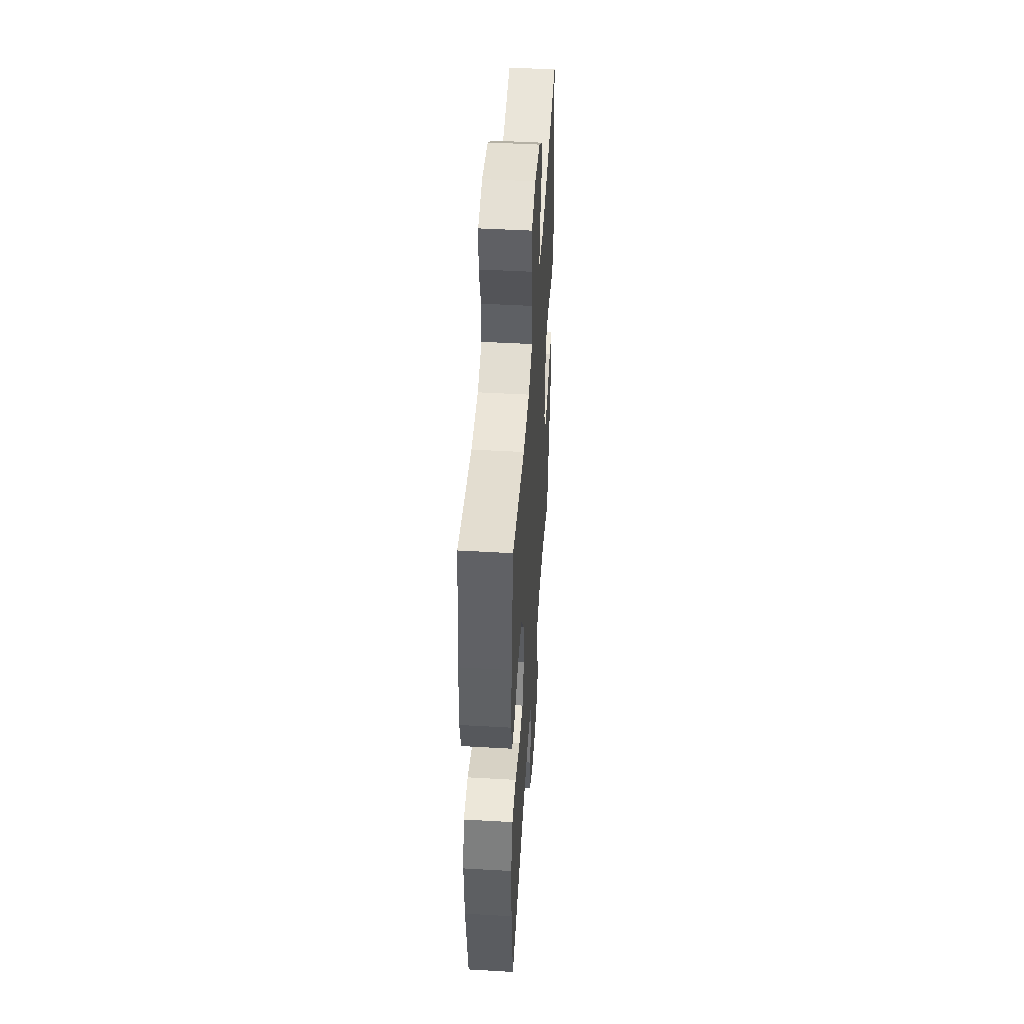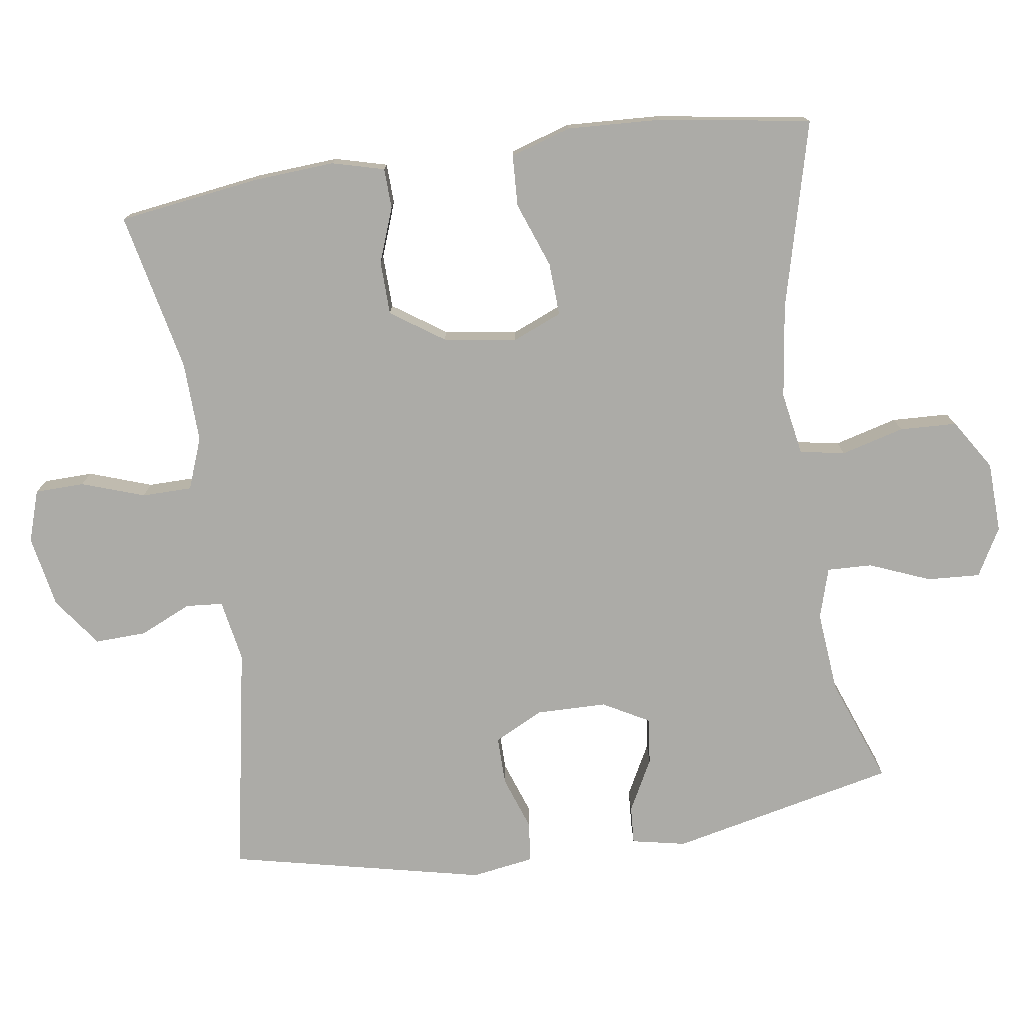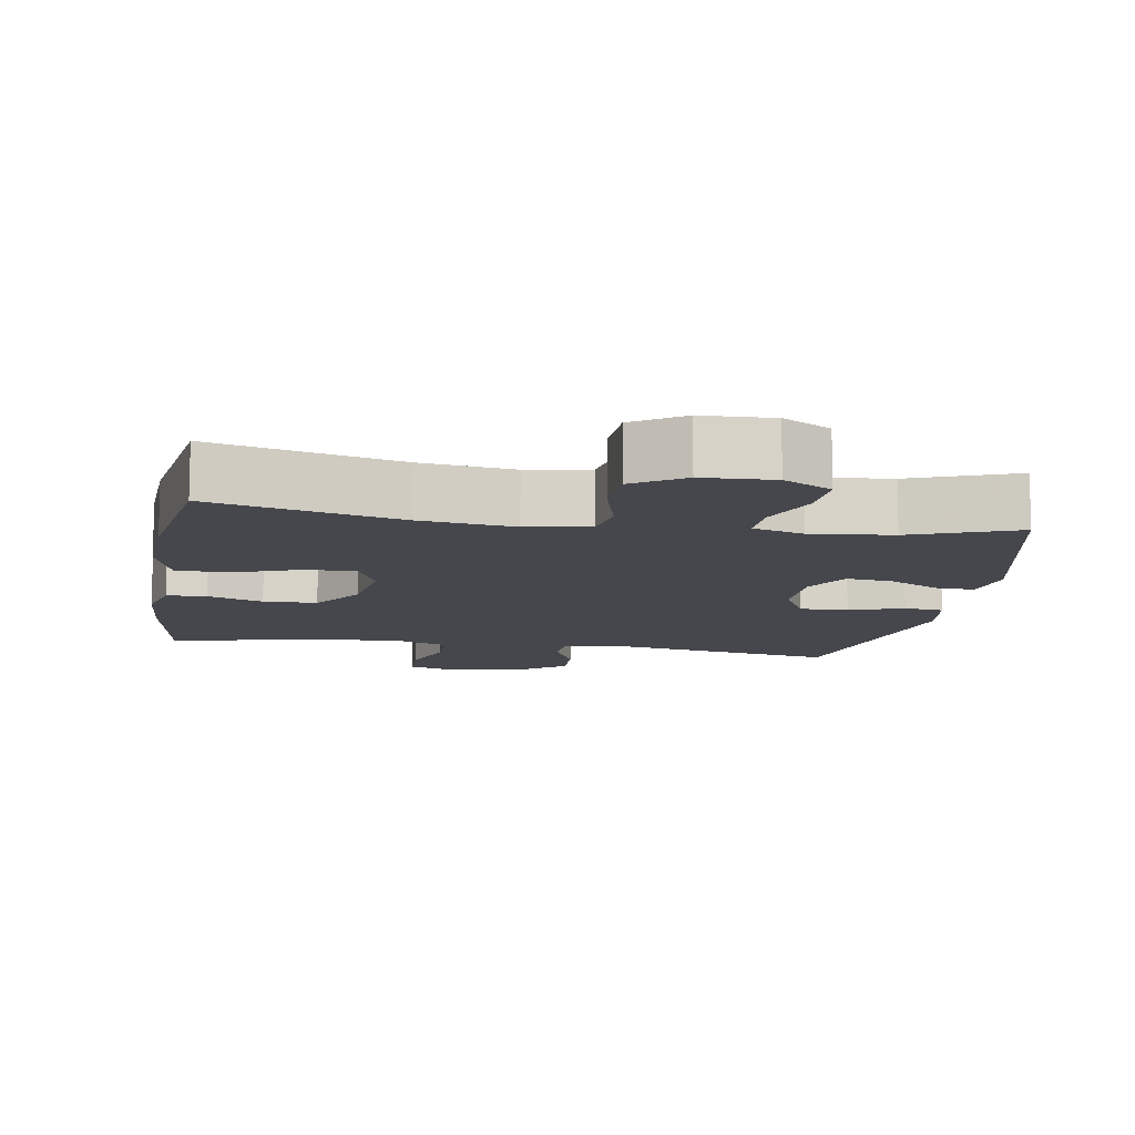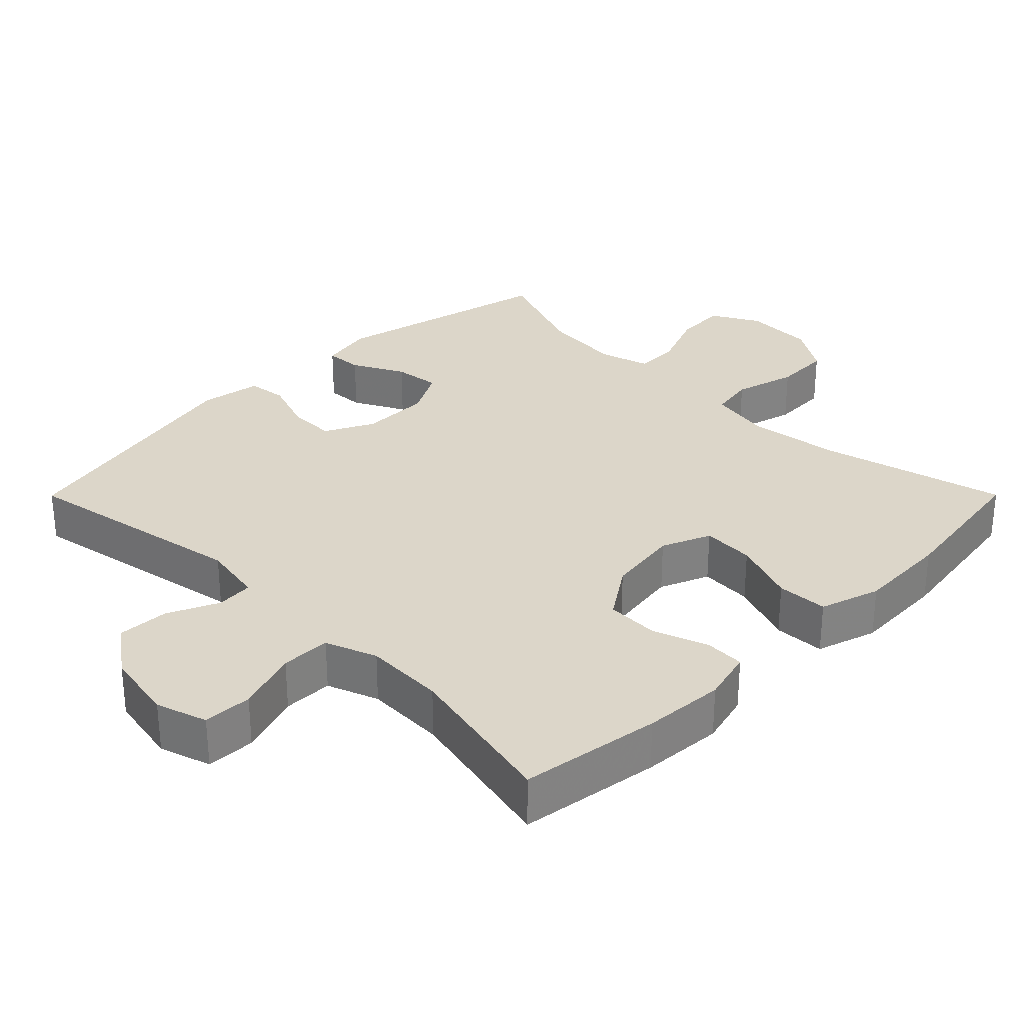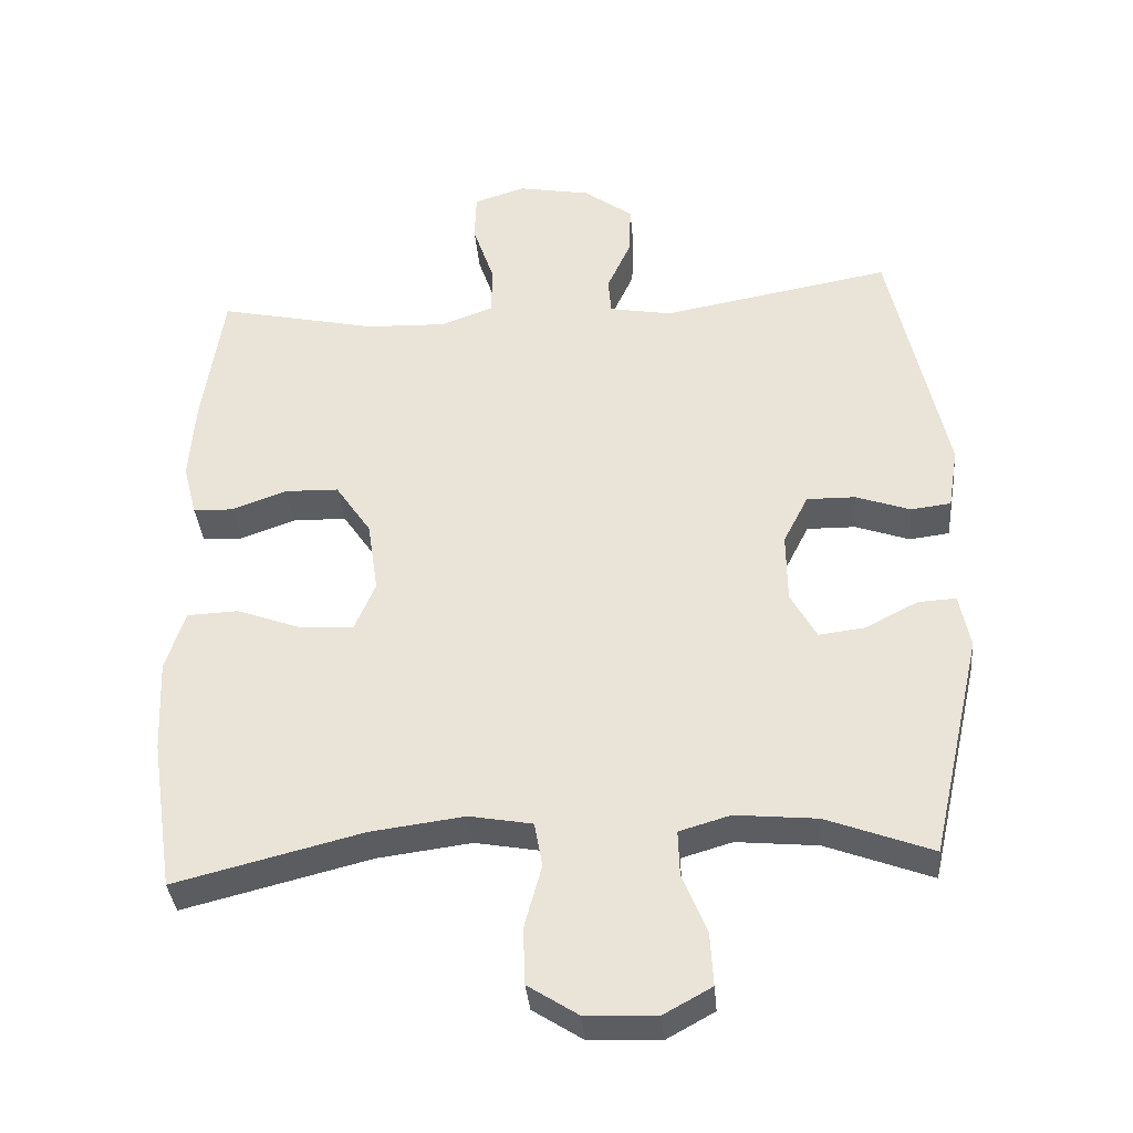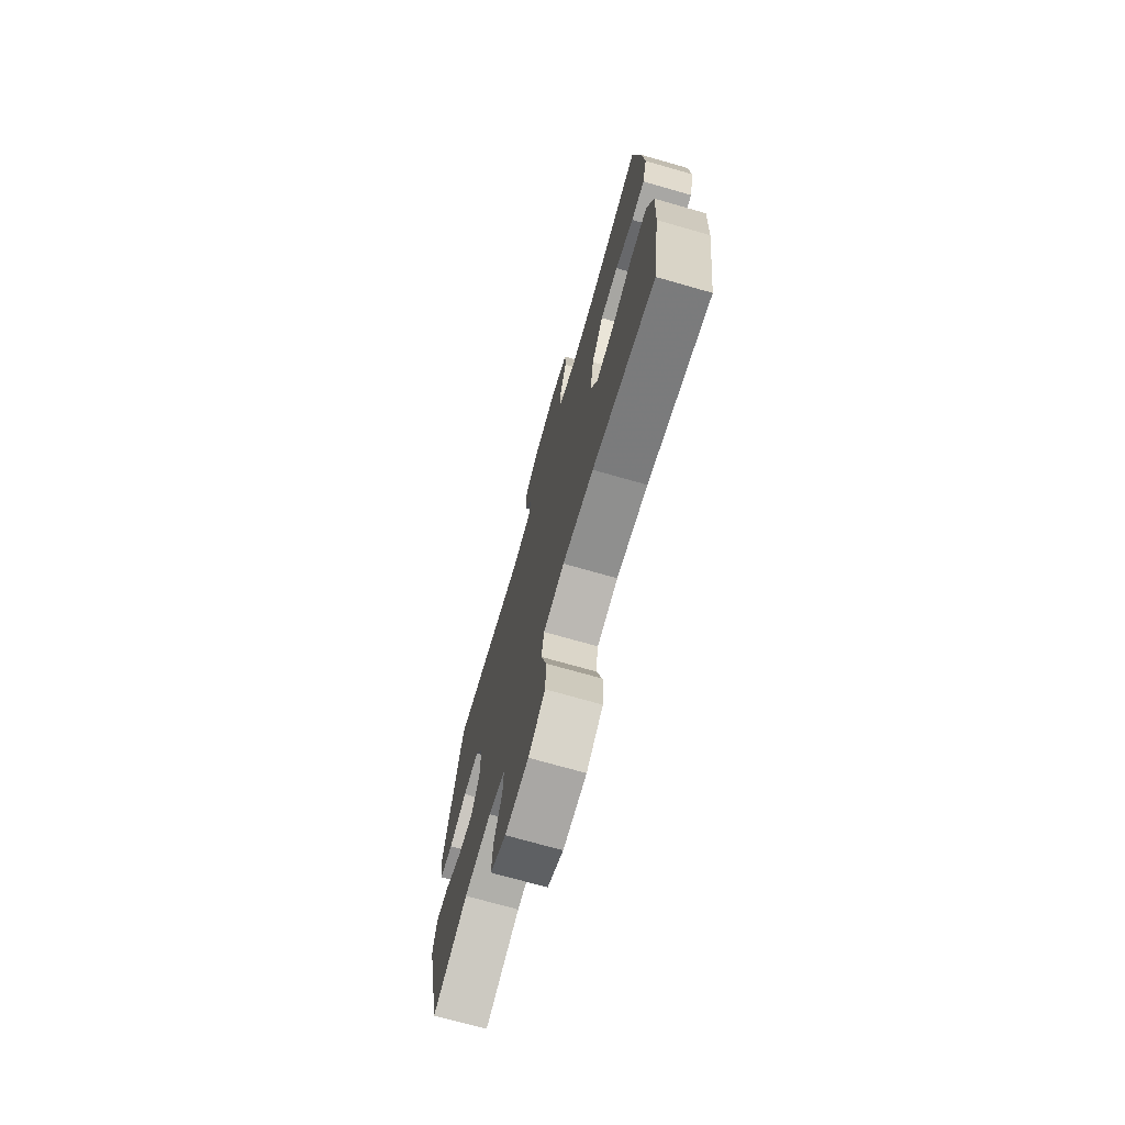
<metadata>
{"format":"obj","ext":"obj","renderer":"f3d","projection":"perspective","resolution":1024,"background":"white","views":[{"elev":47.6,"azim":93.7,"up":"+Z"},{"elev":-76.3,"azim":98.1,"up":"+Y"},{"elev":-10.9,"azim":170.6,"up":"+Y"},{"elev":30.2,"azim":44.9,"up":"+Y"},{"elev":-36.2,"azim":-175.0,"up":"+Z"},{"elev":-72.5,"azim":74.1,"up":"+Z"}]}
</metadata>
<code>
v -0.5 0.07 -0.5
v -0.572 0.07 -0.184
v -0.557 0.07 -0.108
v -0.504 0.07 -0.111
v -0.431 0.07 -0.149
v -0.366 0.07 -0.157
v -0.33 0.07 -0.091
v -0.329 0.07 0.007
v -0.364 0.07 0.076
v -0.432 0.07 0.075
v -0.508 0.07 0.048
v -0.564 0.07 0.055
v -0.578 0.07 0.142
v -0.5 0.07 0.5
v -0.178 0.07 0.442
v -0.091 0.07 0.458
v -0.087 0.07 0.51
v -0.12 0.07 0.582
v -0.123 0.07 0.654
v -0.054 0.07 0.705
v 0.047 0.07 0.724
v 0.119 0.07 0.701
v 0.121 0.07 0.632
v 0.091 0.07 0.544
v 0.092 0.07 0.474
v 0.164 0.07 0.447
v 0.277 0.07 0.451
v 0.5 0.07 0.5
v 0.529 0.07 0.302
v 0.537 0.07 0.188
v 0.518 0.07 0.115
v 0.462 0.07 0.113
v 0.385 0.07 0.141
v 0.31 0.07 0.139
v 0.26 0.07 0.065
v 0.245 0.07 -0.037
v 0.274 0.07 -0.106
v 0.348 0.07 -0.102
v 0.439 0.07 -0.068
v 0.511 0.07 -0.071
v 0.538 0.07 -0.156
v 0.532 0.07 -0.287
v 0.5 0.07 -0.5
v 0.238 0.07 -0.434
v 0.107 0.07 -0.417
v 0.019 0.07 -0.433
v 0.008 0.07 -0.496
v 0.032 0.07 -0.584
v 0.029 0.07 -0.664
v -0.041 0.07 -0.709
v -0.14 0.07 -0.713
v -0.207 0.07 -0.676
v -0.203 0.07 -0.602
v -0.169 0.07 -0.517
v -0.167 0.07 -0.454
v -0.238 0.07 -0.433
v -0.352 0.07 -0.444
v -0.5 0 -0.5
v -0.572 0 -0.184
v -0.557 0 -0.108
v -0.504 0 -0.111
v -0.431 0 -0.149
v -0.366 0 -0.157
v -0.33 0 -0.091
v -0.329 0 0.007
v -0.364 0 0.076
v -0.432 0 0.075
v -0.508 0 0.048
v -0.564 0 0.055
v -0.578 0 0.142
v -0.5 0 0.5
v -0.178 0 0.442
v -0.091 0 0.458
v -0.087 0 0.51
v -0.12 0 0.582
v -0.123 0 0.654
v -0.054 0 0.705
v 0.047 0 0.724
v 0.119 0 0.701
v 0.121 0 0.632
v 0.091 0 0.544
v 0.092 0 0.474
v 0.164 0 0.447
v 0.277 0 0.451
v 0.5 0 0.5
v 0.529 0 0.302
v 0.537 0 0.188
v 0.518 0 0.115
v 0.462 0 0.113
v 0.385 0 0.141
v 0.31 0 0.139
v 0.26 0 0.065
v 0.245 0 -0.037
v 0.274 0 -0.106
v 0.348 0 -0.102
v 0.439 0 -0.068
v 0.511 0 -0.071
v 0.538 0 -0.156
v 0.532 0 -0.287
v 0.5 0 -0.5
v 0.238 0 -0.434
v 0.107 0 -0.417
v 0.019 0 -0.433
v 0.008 0 -0.496
v 0.032 0 -0.584
v 0.029 0 -0.664
v -0.041 0 -0.709
v -0.14 0 -0.713
v -0.207 0 -0.676
v -0.203 0 -0.602
v -0.169 0 -0.517
v -0.167 0 -0.454
v -0.238 0 -0.433
v -0.352 0 -0.444
f 51 52 53 54
f 51 54 55
f 50 51 55
f 47 48 49 50
f 46 47 50 55
f 45 46 55 56
f 41 42 43 44
f 41 44 45
f 38 39 40 41
f 37 38 41 45
f 36 37 45 56
f 30 31 32 33
f 30 33 34
f 27 28 29 30
f 26 27 30 34
f 25 26 34 35
f 21 22 23 24
f 21 24 25
f 20 21 25
f 17 18 19 20
f 16 17 20 25
f 15 16 25 35
f 10 11 12 13
f 9 10 13 14
f 8 9 14 15
f 2 3 4 5
f 57 1 2 5
f 57 5 6
f 56 57 6 7
f 15 35 36 56
f 7 8 15 56
f 111 110 109 108
f 112 111 108
f 112 108 107
f 107 106 105 104
f 112 107 104 103
f 113 112 103 102
f 101 100 99 98
f 102 101 98
f 98 97 96 95
f 102 98 95 94
f 113 102 94 93
f 90 89 88 87
f 91 90 87
f 87 86 85 84
f 91 87 84 83
f 92 91 83 82
f 81 80 79 78
f 82 81 78
f 82 78 77
f 77 76 75 74
f 82 77 74 73
f 92 82 73 72
f 70 69 68 67
f 71 70 67 66
f 72 71 66 65
f 62 61 60 59
f 62 59 58 114
f 63 62 114
f 64 63 114 113
f 113 93 92 72
f 113 72 65 64
f 1 58 59 2
f 2 59 60 3
f 3 60 61 4
f 4 61 62 5
f 5 62 63 6
f 6 63 64 7
f 7 64 65 8
f 8 65 66 9
f 9 66 67 10
f 10 67 68 11
f 11 68 69 12
f 12 69 70 13
f 13 70 71 14
f 14 71 72 15
f 15 72 73 16
f 16 73 74 17
f 17 74 75 18
f 18 75 76 19
f 19 76 77 20
f 20 77 78 21
f 21 78 79 22
f 22 79 80 23
f 23 80 81 24
f 24 81 82 25
f 25 82 83 26
f 26 83 84 27
f 27 84 85 28
f 28 85 86 29
f 29 86 87 30
f 30 87 88 31
f 31 88 89 32
f 32 89 90 33
f 33 90 91 34
f 34 91 92 35
f 35 92 93 36
f 36 93 94 37
f 37 94 95 38
f 38 95 96 39
f 39 96 97 40
f 40 97 98 41
f 41 98 99 42
f 42 99 100 43
f 43 100 101 44
f 44 101 102 45
f 45 102 103 46
f 46 103 104 47
f 47 104 105 48
f 48 105 106 49
f 49 106 107 50
f 50 107 108 51
f 51 108 109 52
f 52 109 110 53
f 53 110 111 54
f 54 111 112 55
f 55 112 113 56
f 56 113 114 57
f 57 114 58 1

</code>
